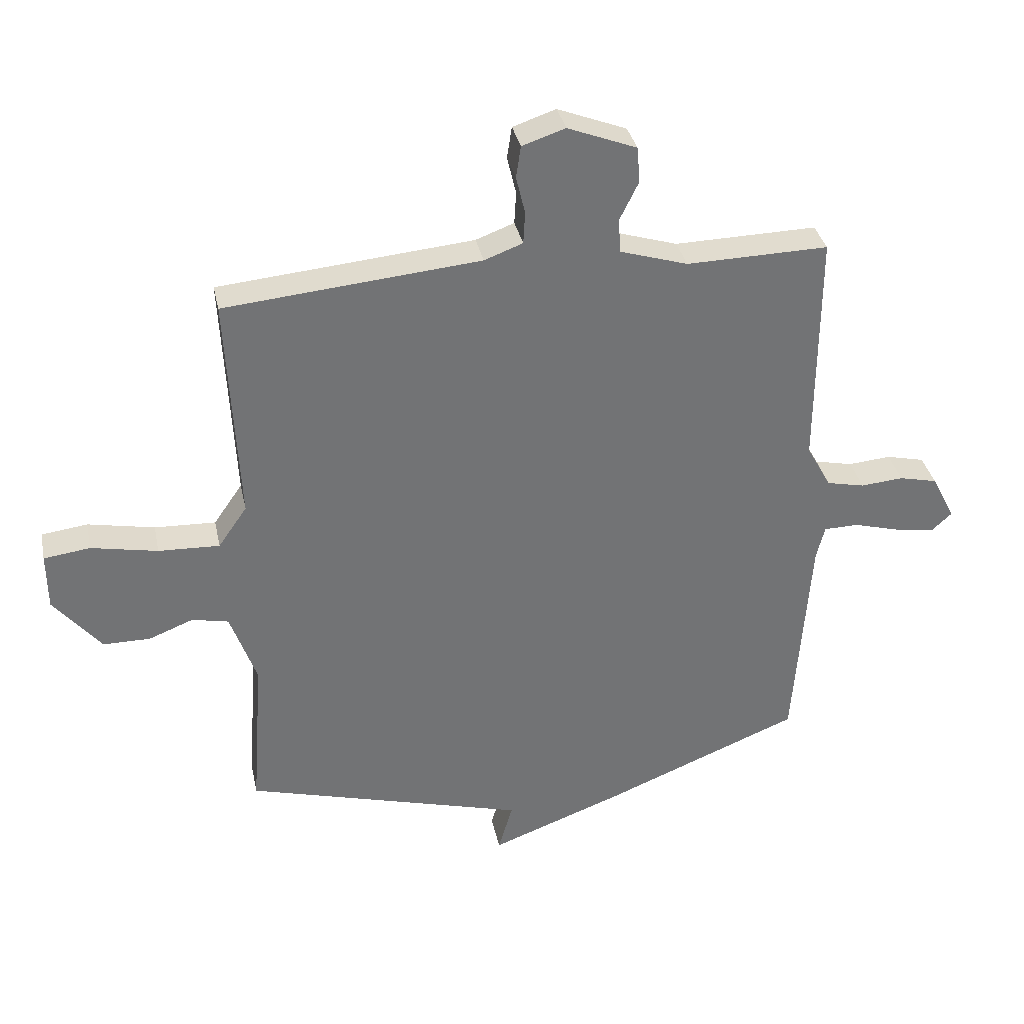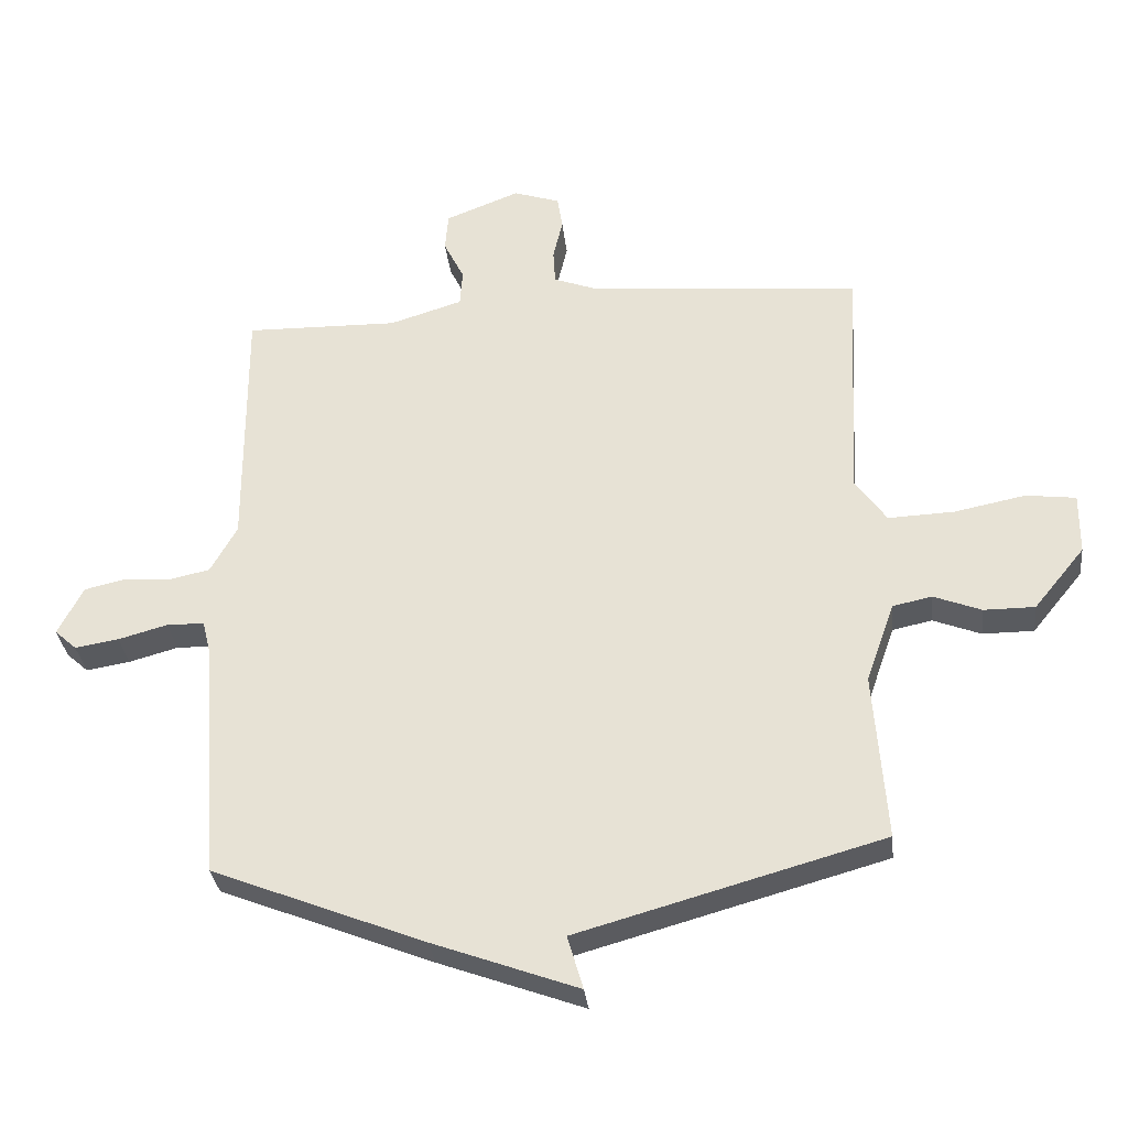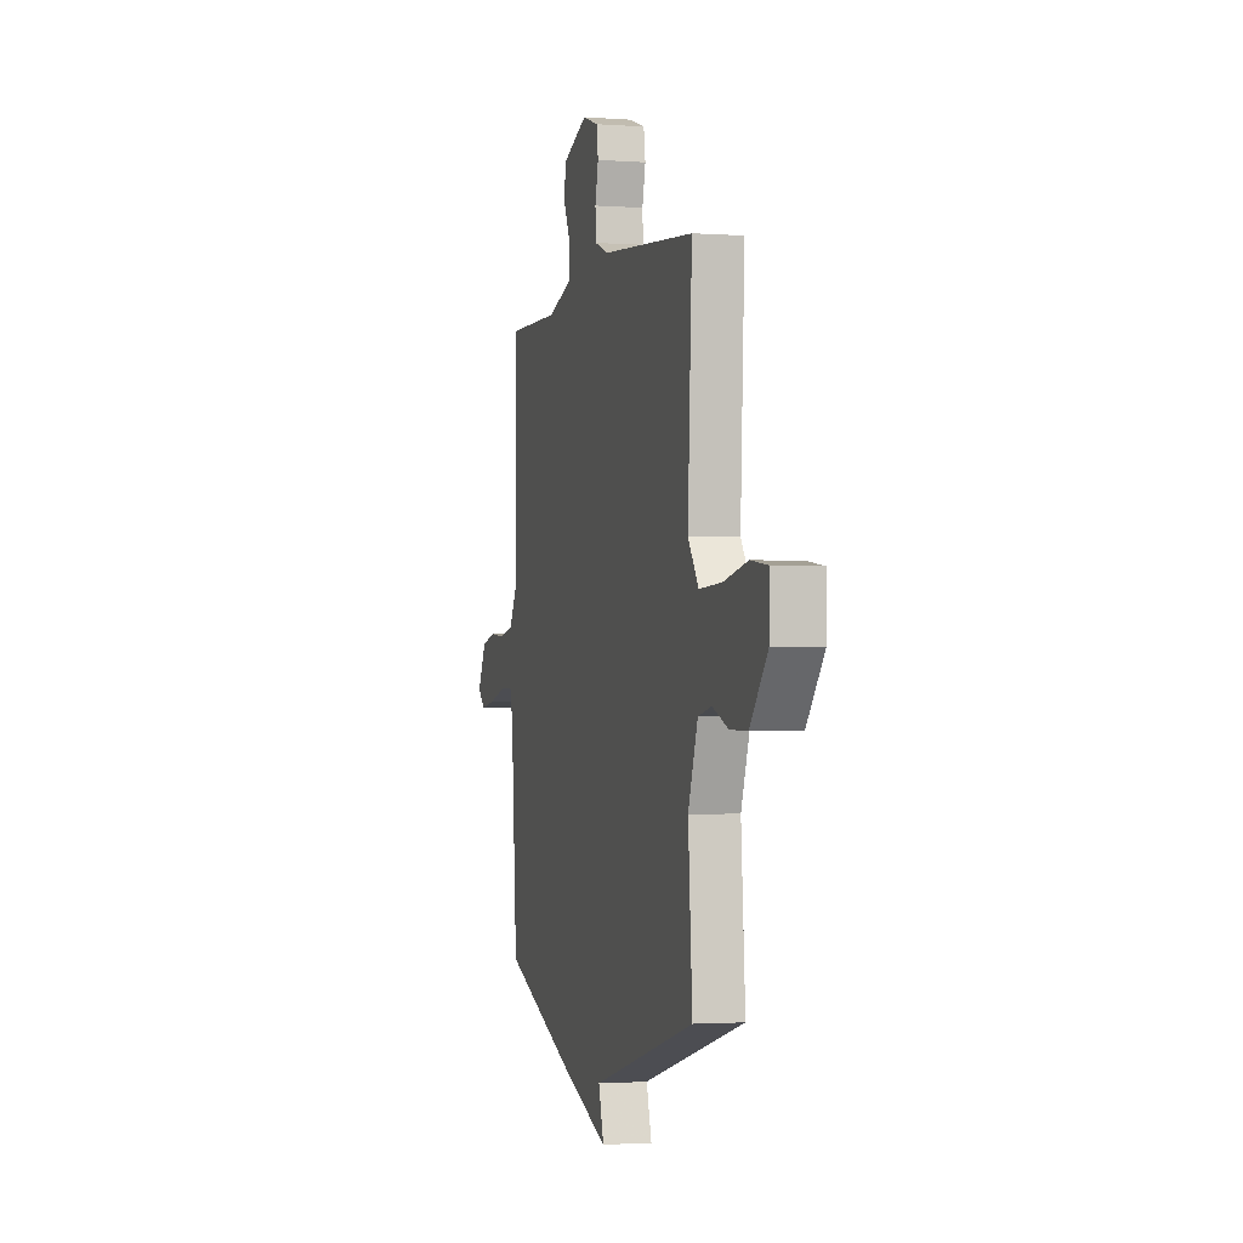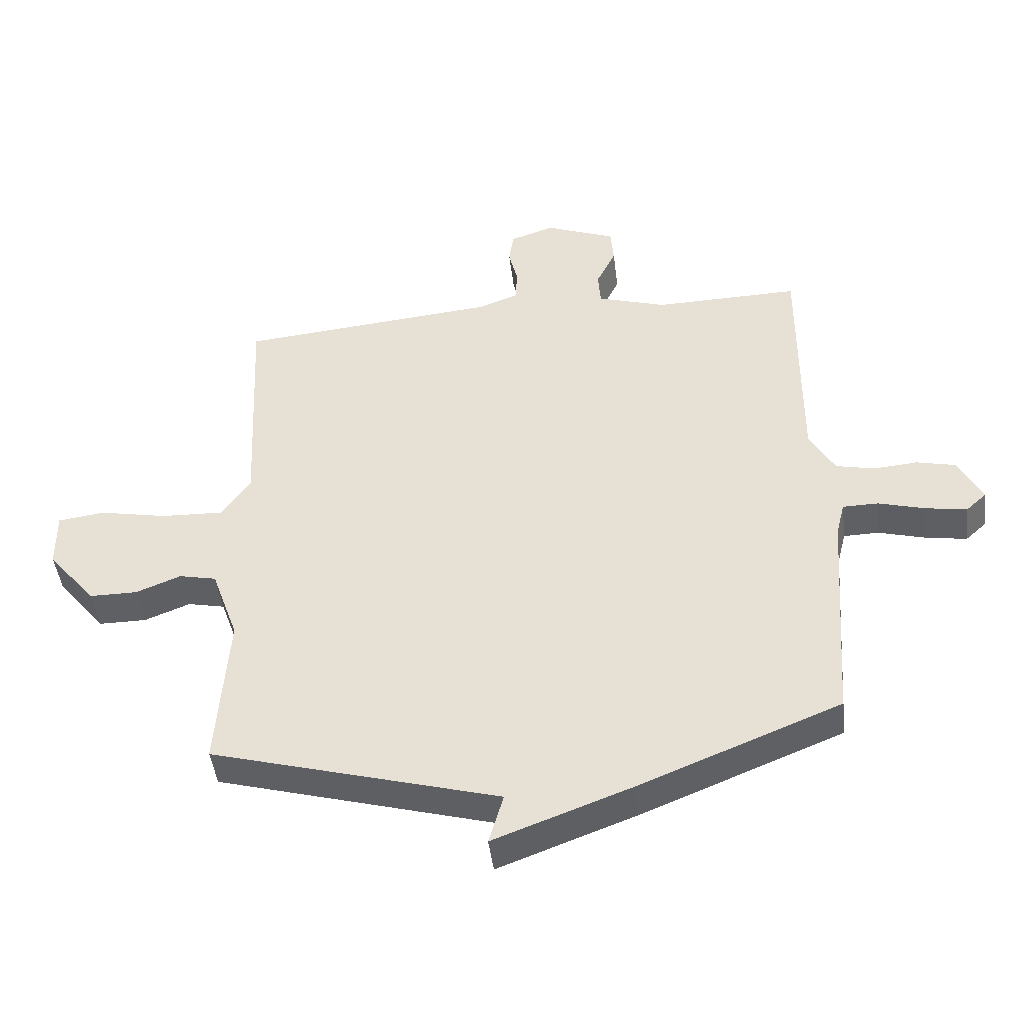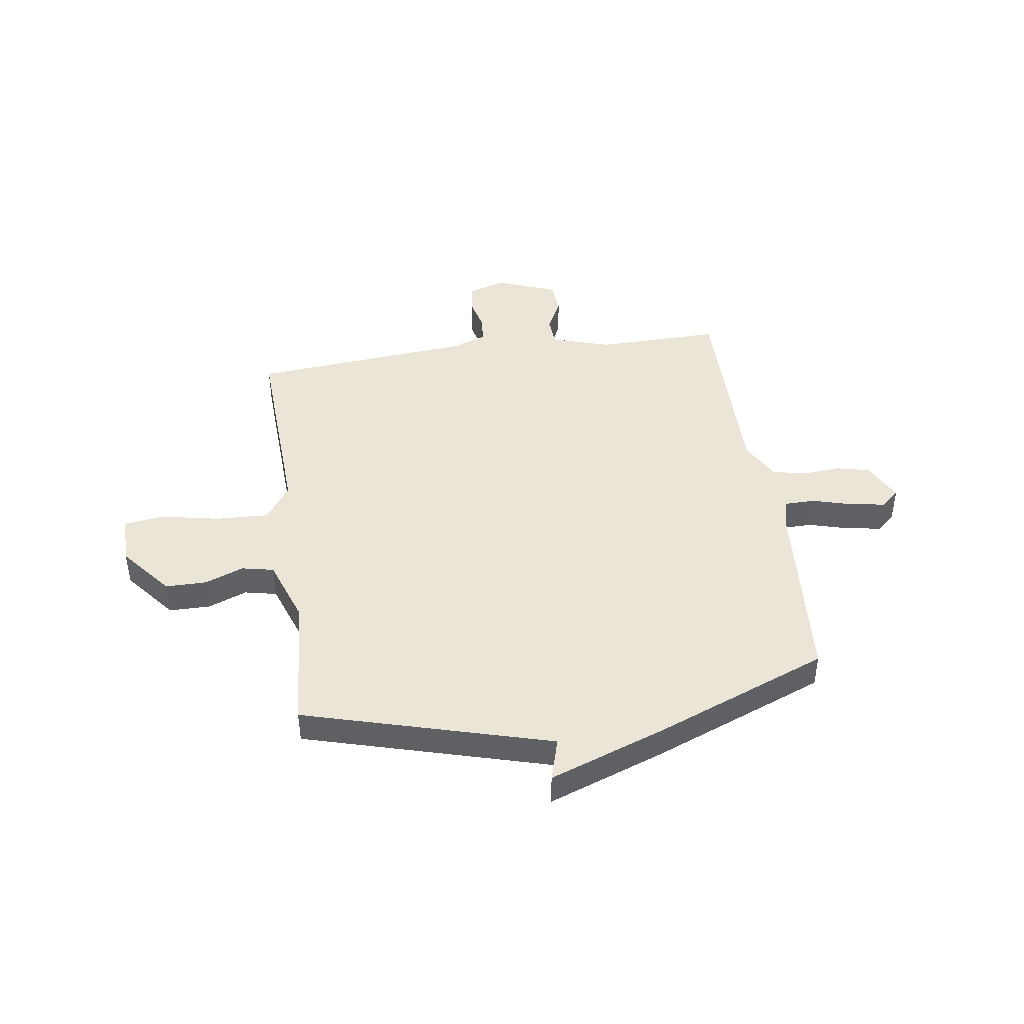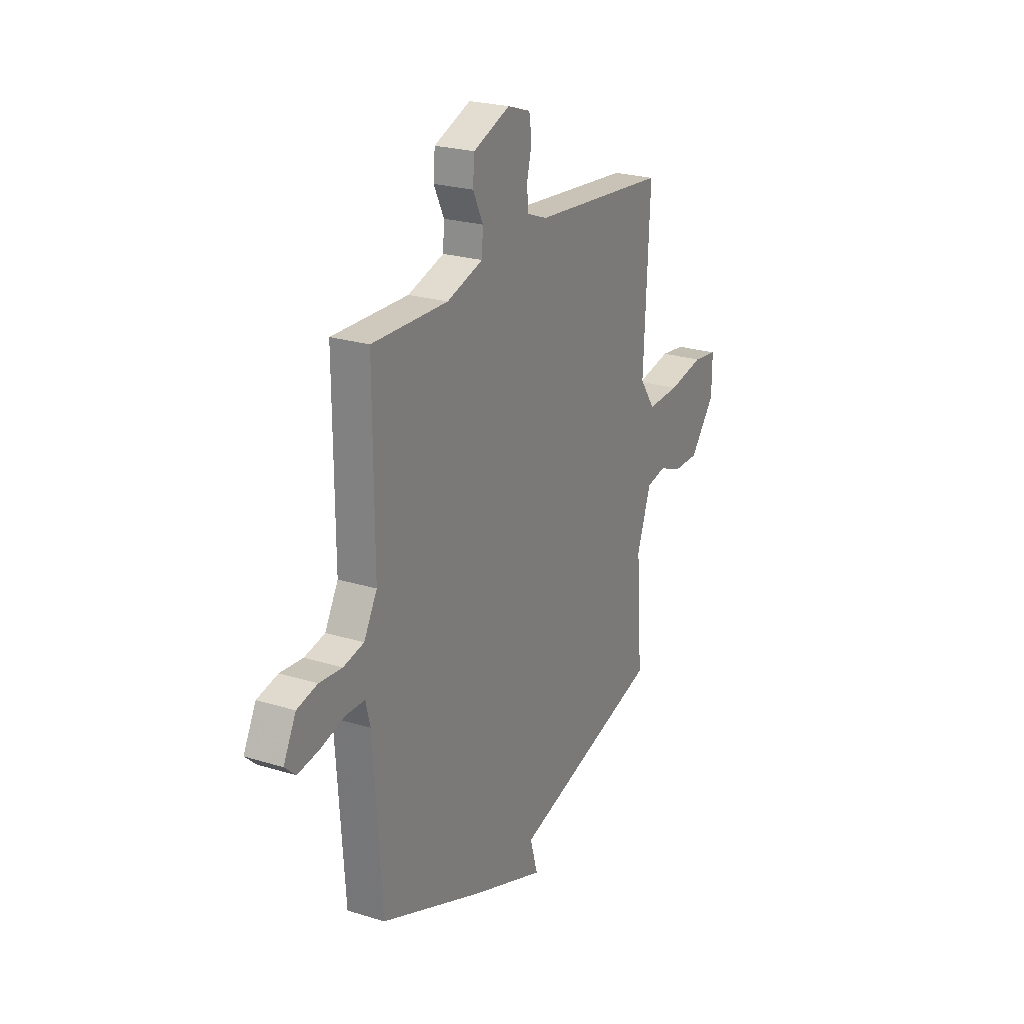
<metadata>
{"format":"obj","ext":"obj","renderer":"f3d","projection":"perspective","resolution":1024,"background":"white","views":[{"elev":34.6,"azim":168.3,"up":"+Z"},{"elev":-32.6,"azim":6.4,"up":"+Z"},{"elev":-1.7,"azim":75.1,"up":"+Z"},{"elev":-45.3,"azim":-173.0,"up":"+Z"},{"elev":44.0,"azim":171.9,"up":"+Y"},{"elev":23.7,"azim":-62.6,"up":"+Z"}]}
</metadata>
<code>
v -0.5 0.07 0.5
v -0.263 0.07 0.495
v -0.15 0.07 0.53
v -0.146 0.07 0.587
v -0.178 0.07 0.652
v -0.173 0.07 0.712
v -0.058 0.07 0.757
v 0.014 0.07 0.733
v 0.022 0.07 0.68
v 0.007 0.07 0.617
v 0.01 0.07 0.563
v 0.074 0.07 0.539
v 0.5 0.07 0.5
v 0.481 0.07 0.116
v 0.529 0.07 0.047
v 0.631 0.07 0.051
v 0.742 0.07 0.073
v 0.819 0.07 0.063
v 0.818 0.07 -0.032
v 0.739 0.07 -0.129
v 0.66 0.07 -0.129
v 0.586 0.07 -0.1
v 0.525 0.07 -0.113
v 0.481 0.07 -0.237
v 0.5 0.07 -0.5
v 0.029 0.07 -0.632
v 0.053 0.07 -0.715
v -0.171 0.07 -0.632
v -0.5 0.07 -0.5
v -0.527 0.07 -0.127
v -0.541 0.07 -0.071
v -0.599 0.07 -0.07
v -0.675 0.07 -0.091
v -0.743 0.07 -0.102
v -0.777 0.07 -0.071
v -0.738 0.07 0.005
v -0.674 0.07 0.02
v -0.603 0.07 0.014
v -0.539 0.07 0.028
v -0.498 0.07 0.102
v -0.5 0 0.5
v -0.263 0 0.495
v -0.15 0 0.53
v -0.146 0 0.587
v -0.178 0 0.652
v -0.173 0 0.712
v -0.058 0 0.757
v 0.014 0 0.733
v 0.022 0 0.68
v 0.007 0 0.617
v 0.01 0 0.563
v 0.074 0 0.539
v 0.5 0 0.5
v 0.481 0 0.116
v 0.529 0 0.047
v 0.631 0 0.051
v 0.742 0 0.073
v 0.819 0 0.063
v 0.818 0 -0.032
v 0.739 0 -0.129
v 0.66 0 -0.129
v 0.586 0 -0.1
v 0.525 0 -0.113
v 0.481 0 -0.237
v 0.5 0 -0.5
v 0.029 0 -0.632
v 0.053 0 -0.715
v -0.171 0 -0.632
v -0.5 0 -0.5
v -0.527 0 -0.127
v -0.541 0 -0.071
v -0.599 0 -0.07
v -0.675 0 -0.091
v -0.743 0 -0.102
v -0.777 0 -0.071
v -0.738 0 0.005
v -0.674 0 0.02
v -0.603 0 0.014
v -0.539 0 0.028
v -0.498 0 0.102
f 36 37 38
f 35 36 38
f 34 35 38
f 33 34 38
f 32 33 38
f 31 32 38 39
f 30 31 39 40
f 29 30 40
f 28 29 40
f 27 28 40
f 26 27 40
f 40 1 2
f 26 40 2
f 25 26 2
f 24 25 2
f 20 21 22
f 19 20 22
f 18 19 22
f 17 18 22
f 16 17 22
f 15 16 22 23
f 24 2 3
f 23 24 3
f 15 23 3
f 14 15 3
f 8 9 10
f 7 8 10
f 6 7 10
f 5 6 10
f 4 5 10
f 4 10 11
f 3 4 11 12
f 3 12 13 14
f 78 77 76
f 78 76 75
f 78 75 74
f 78 74 73
f 78 73 72
f 79 78 72 71
f 80 79 71 70
f 80 70 69
f 80 69 68
f 80 68 67
f 80 67 66
f 42 41 80
f 42 80 66
f 42 66 65
f 42 65 64
f 62 61 60
f 62 60 59
f 62 59 58
f 62 58 57
f 62 57 56
f 63 62 56 55
f 43 42 64
f 43 64 63
f 43 63 55
f 43 55 54
f 50 49 48
f 50 48 47
f 50 47 46
f 50 46 45
f 50 45 44
f 51 50 44
f 52 51 44 43
f 54 53 52 43
f 1 41 42 2
f 2 42 43 3
f 3 43 44 4
f 4 44 45 5
f 5 45 46 6
f 6 46 47 7
f 7 47 48 8
f 8 48 49 9
f 9 49 50 10
f 10 50 51 11
f 11 51 52 12
f 12 52 53 13
f 13 53 54 14
f 14 54 55 15
f 15 55 56 16
f 16 56 57 17
f 17 57 58 18
f 18 58 59 19
f 19 59 60 20
f 20 60 61 21
f 21 61 62 22
f 22 62 63 23
f 23 63 64 24
f 24 64 65 25
f 25 65 66 26
f 26 66 67 27
f 27 67 68 28
f 28 68 69 29
f 29 69 70 30
f 30 70 71 31
f 31 71 72 32
f 32 72 73 33
f 33 73 74 34
f 34 74 75 35
f 35 75 76 36
f 36 76 77 37
f 37 77 78 38
f 38 78 79 39
f 39 79 80 40
f 40 80 41 1

</code>
